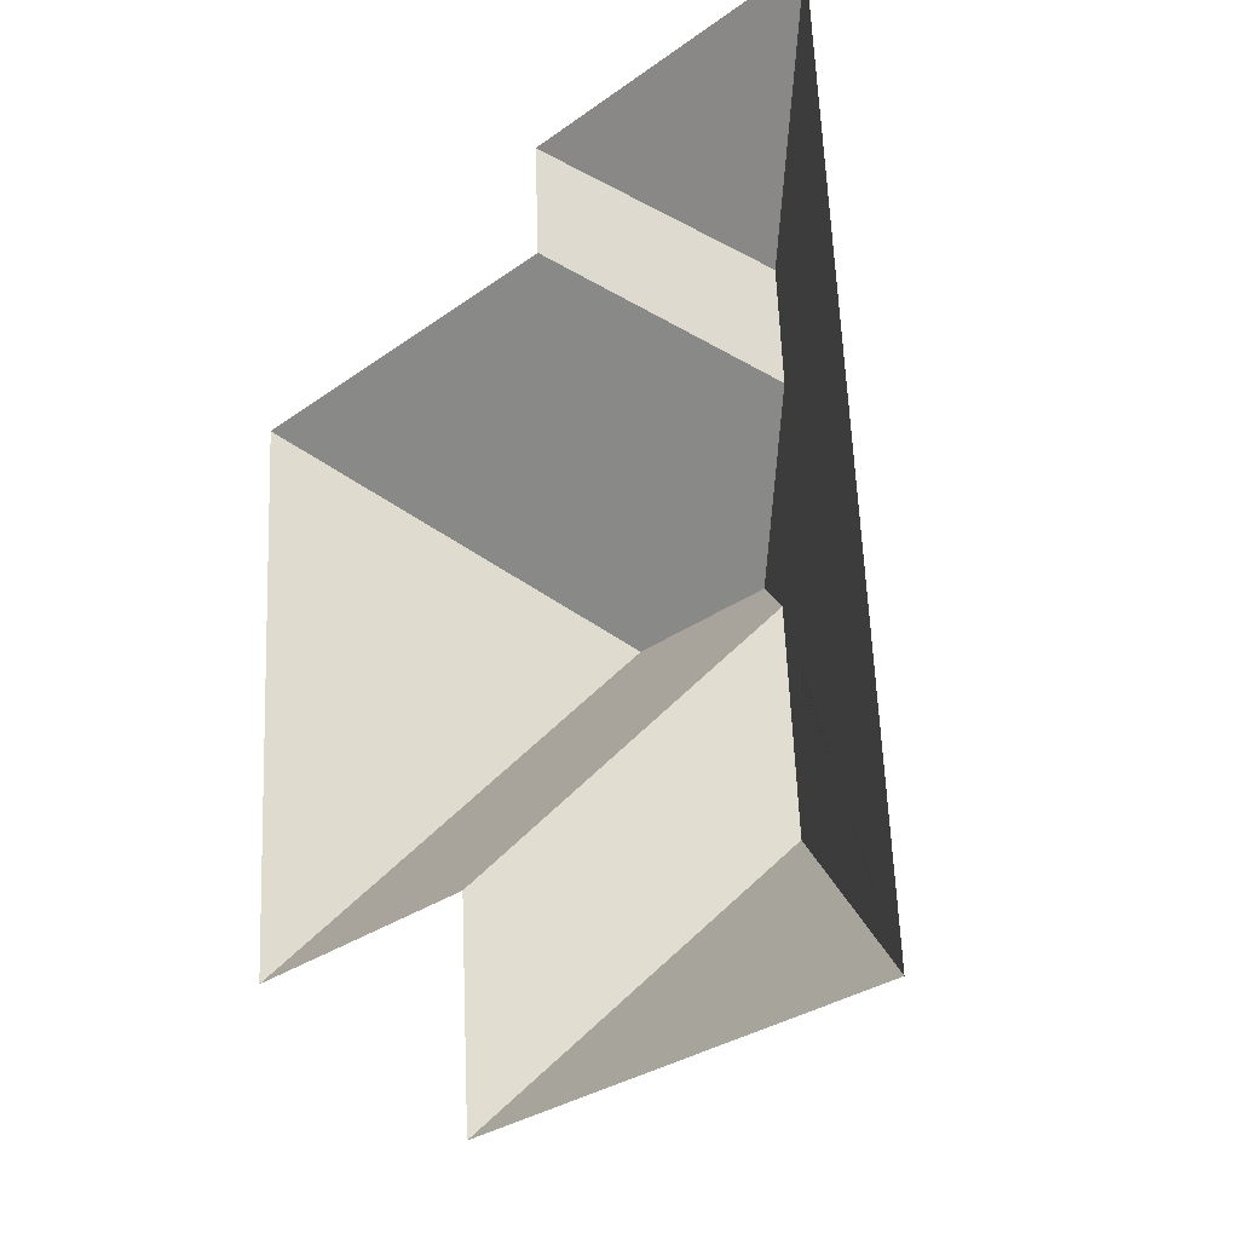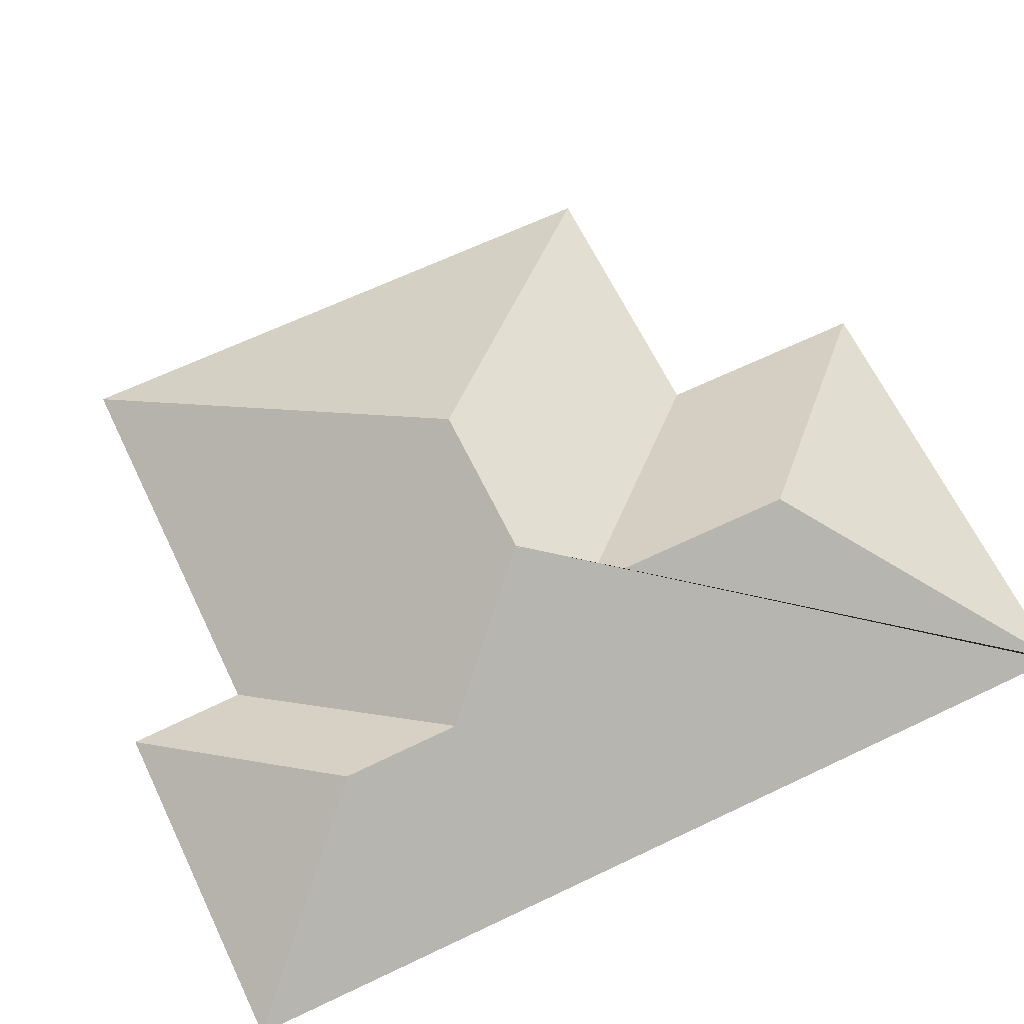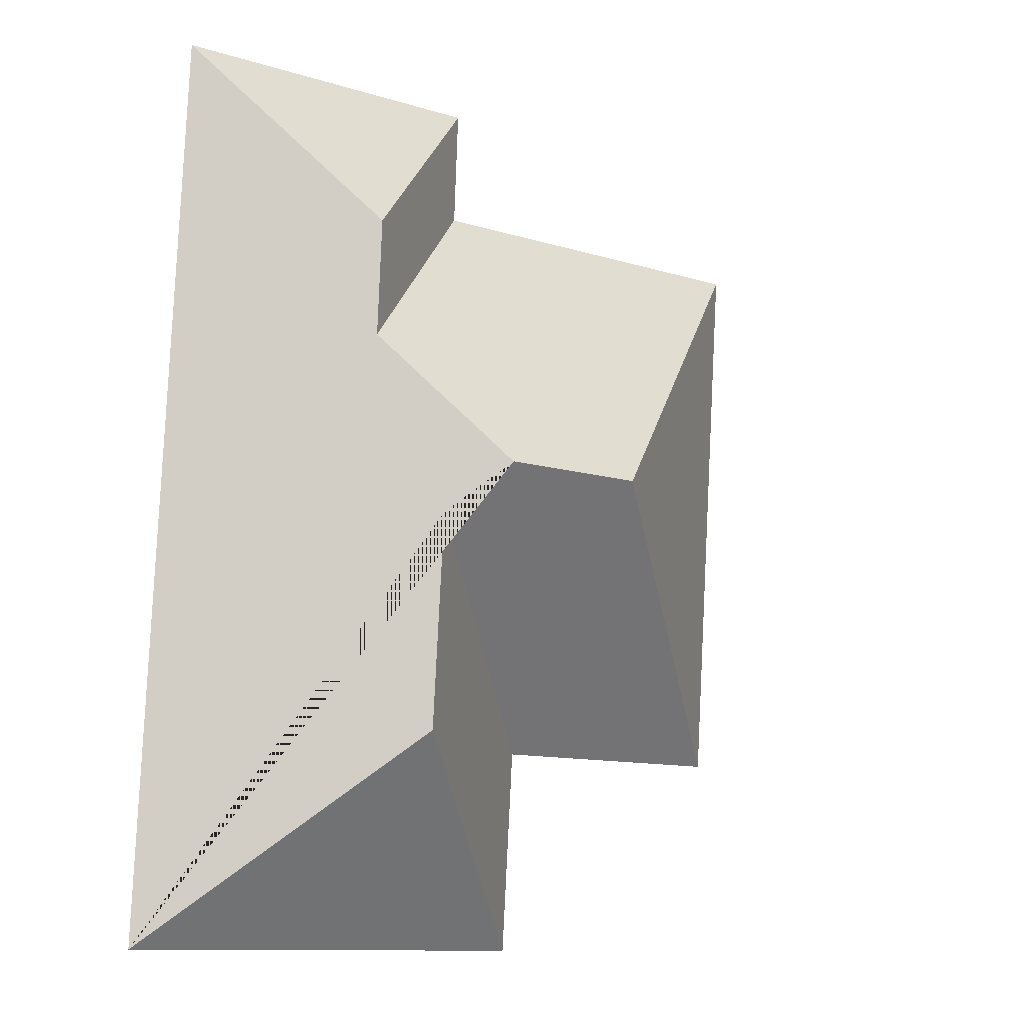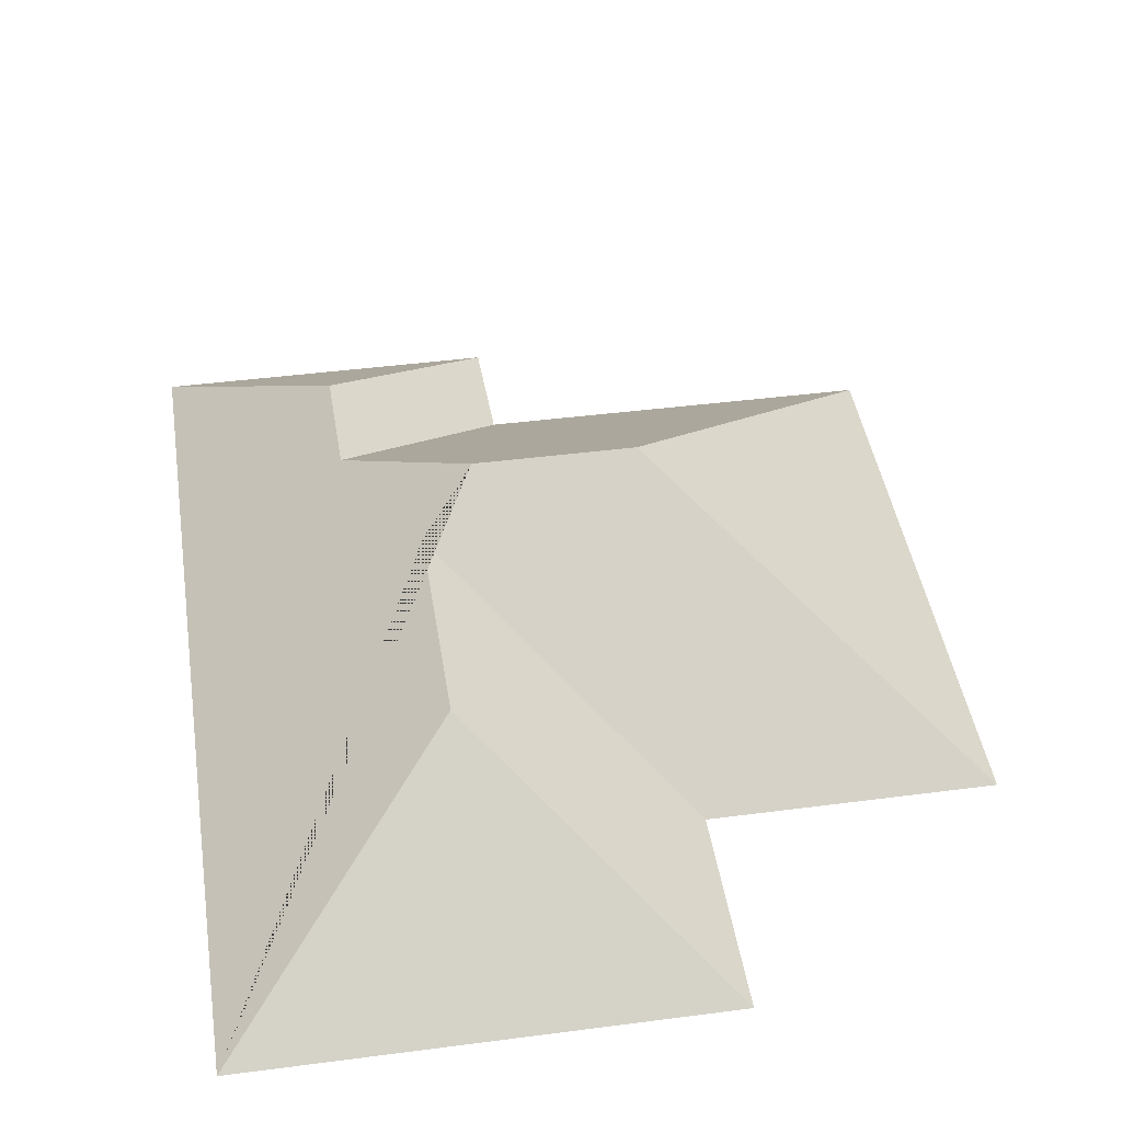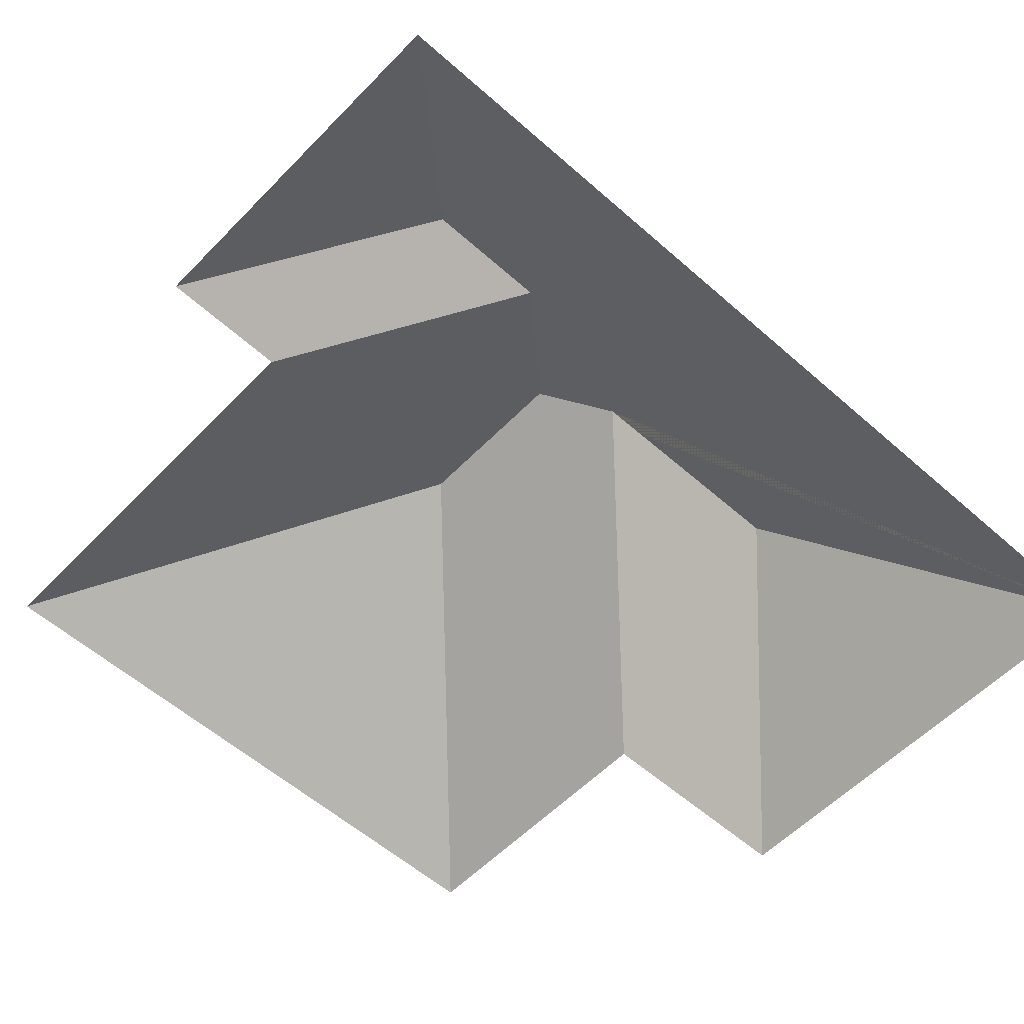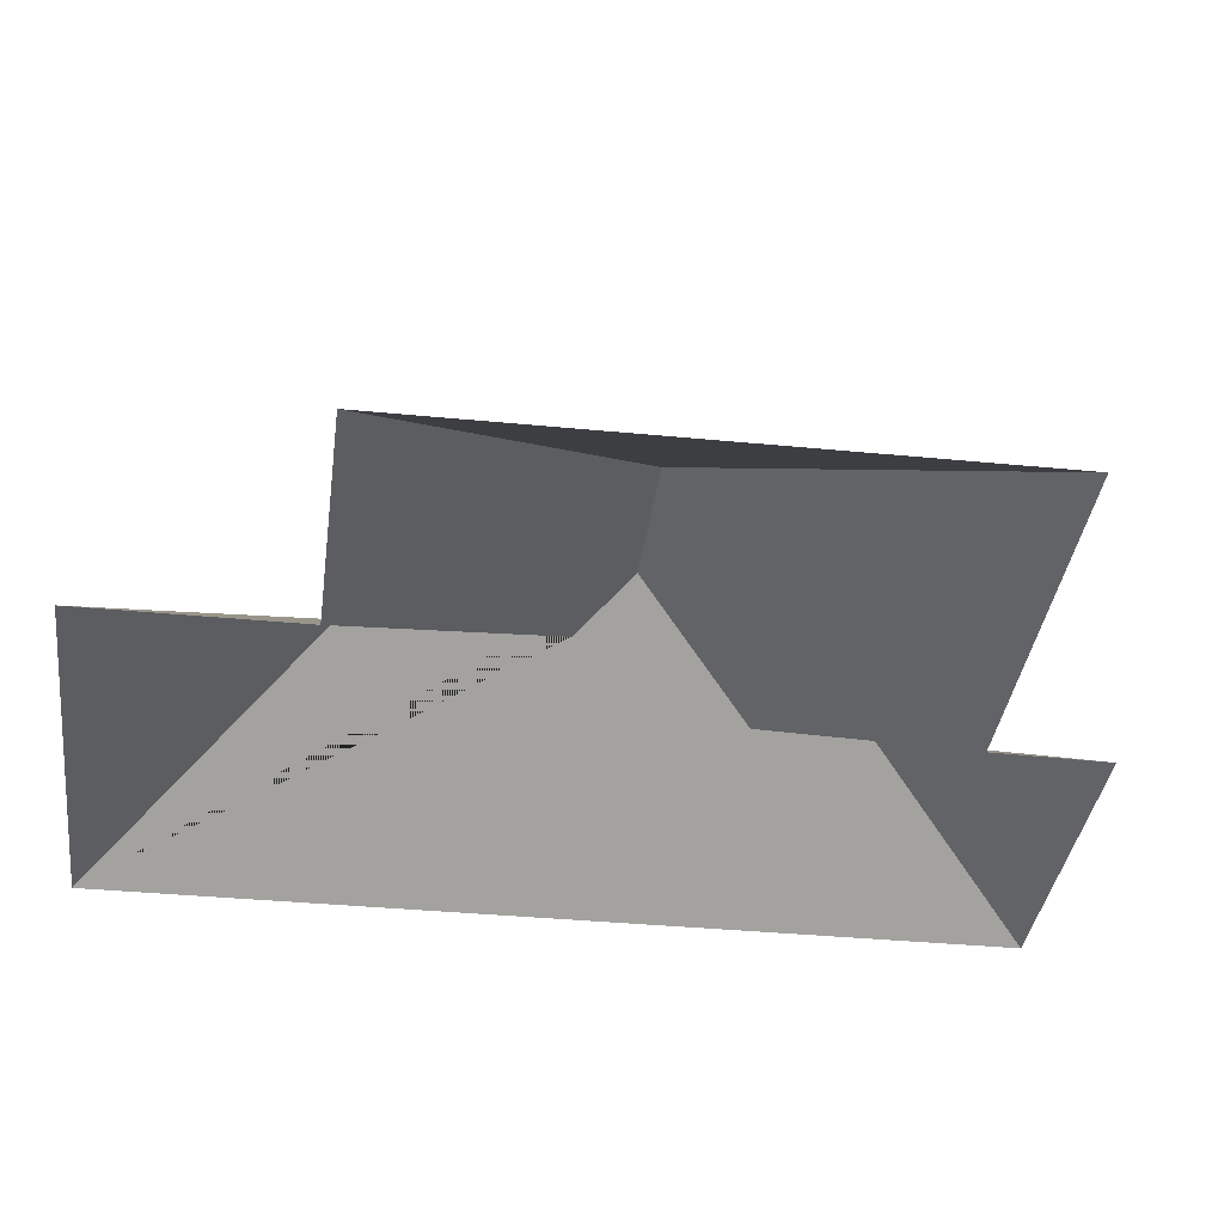
<metadata>
{"format":"obj","ext":"obj","renderer":"f3d","projection":"perspective","resolution":1024,"background":"white","views":[{"elev":-25.7,"azim":45.9,"up":"+Z"},{"elev":64.6,"azim":60.7,"up":"+Y"},{"elev":-5.4,"azim":142.8,"up":"+Z"},{"elev":43.3,"azim":167.7,"up":"+Y"},{"elev":-55.9,"azim":43.5,"up":"+Y"},{"elev":-35.8,"azim":-100.9,"up":"+Y"}]}
</metadata>
<code>
o CG10_500_045064_0004_roof
v 254.3 75 -15.96
v 273.2 75 -322.4
v 202.4 116 -77.75
v 204.5 116.3 -117.4
v 191.8 131.7 -251
v 187.3 131.7 -177.9
v 168.2 145 -160.9
v 141 75 -22.94
v 142.8 75 -62.27
v 115.7 144.9 -164.1
v 115.6 75 -260.2
v 120.1 75 -331.8
v 11.4 75 -70.73
v 23.41 75 -265.8
v 254.3 0 -15.96
v 273.2 0 -322.4
v 120.1 0 -331.8
v 115.6 0 -260.2
v 23.41 0 -265.8
v 11.4 0 -70.73
v 142.8 0 -62.27
v 141 0 -22.94
f 3 4 9 8
f 4 7 10 13 9
f 10 14 13
f 6 11 14 10 7
f 6 5 12 11
f 5 2 12
f 8 1 3
f 2 5 6 7 4 3 1

</code>
